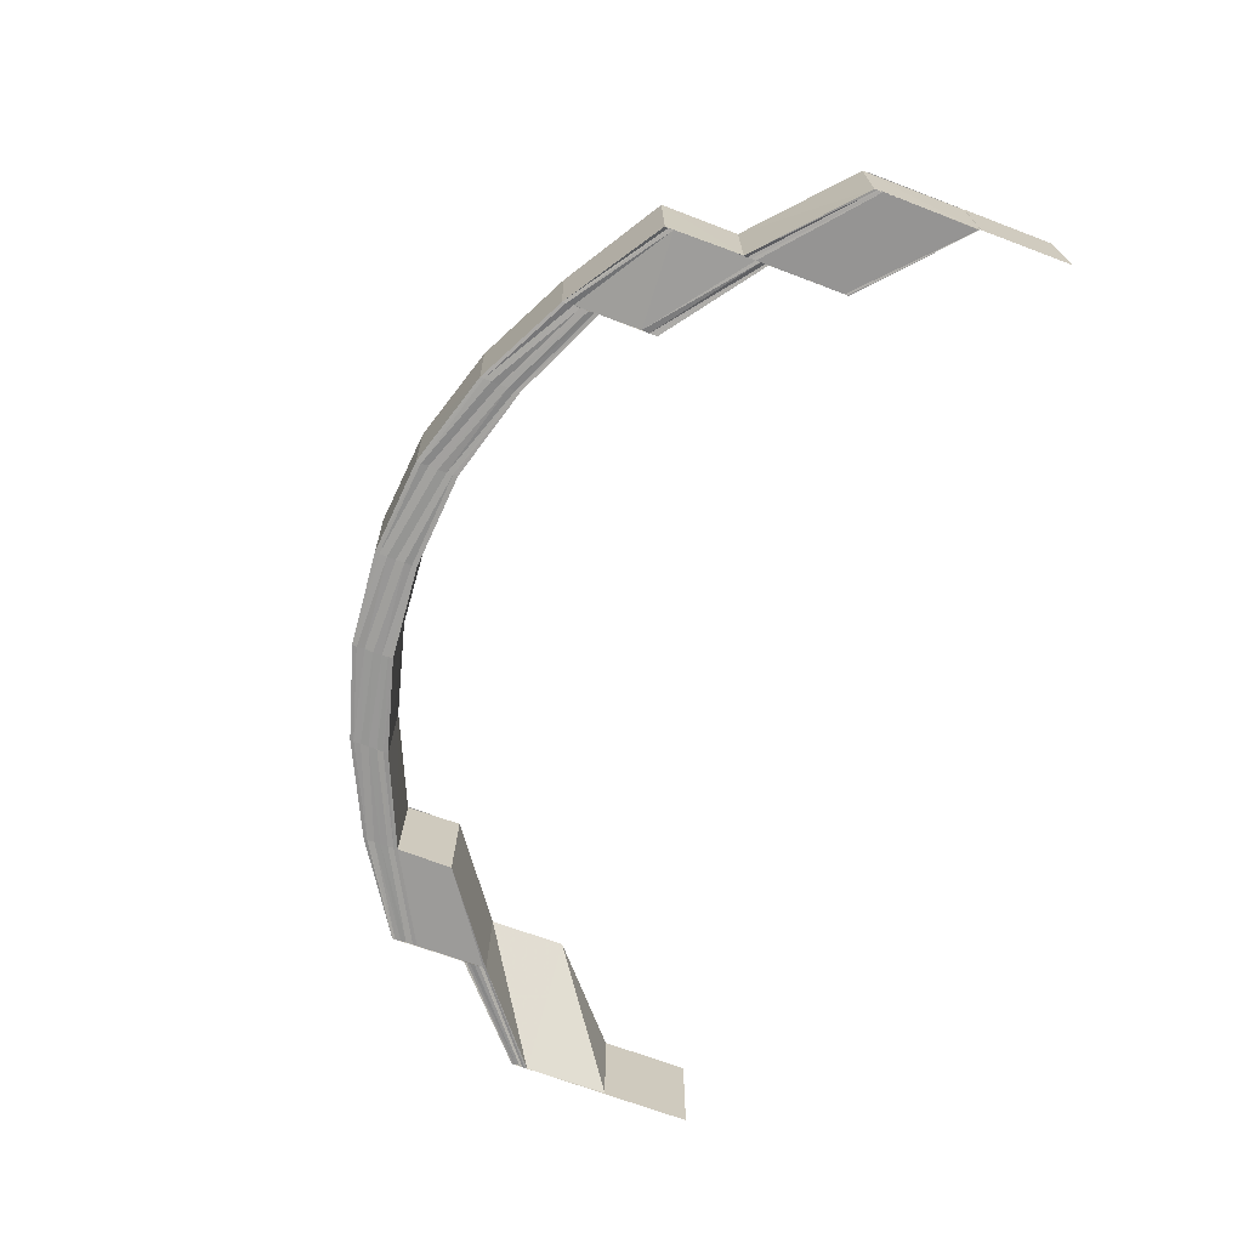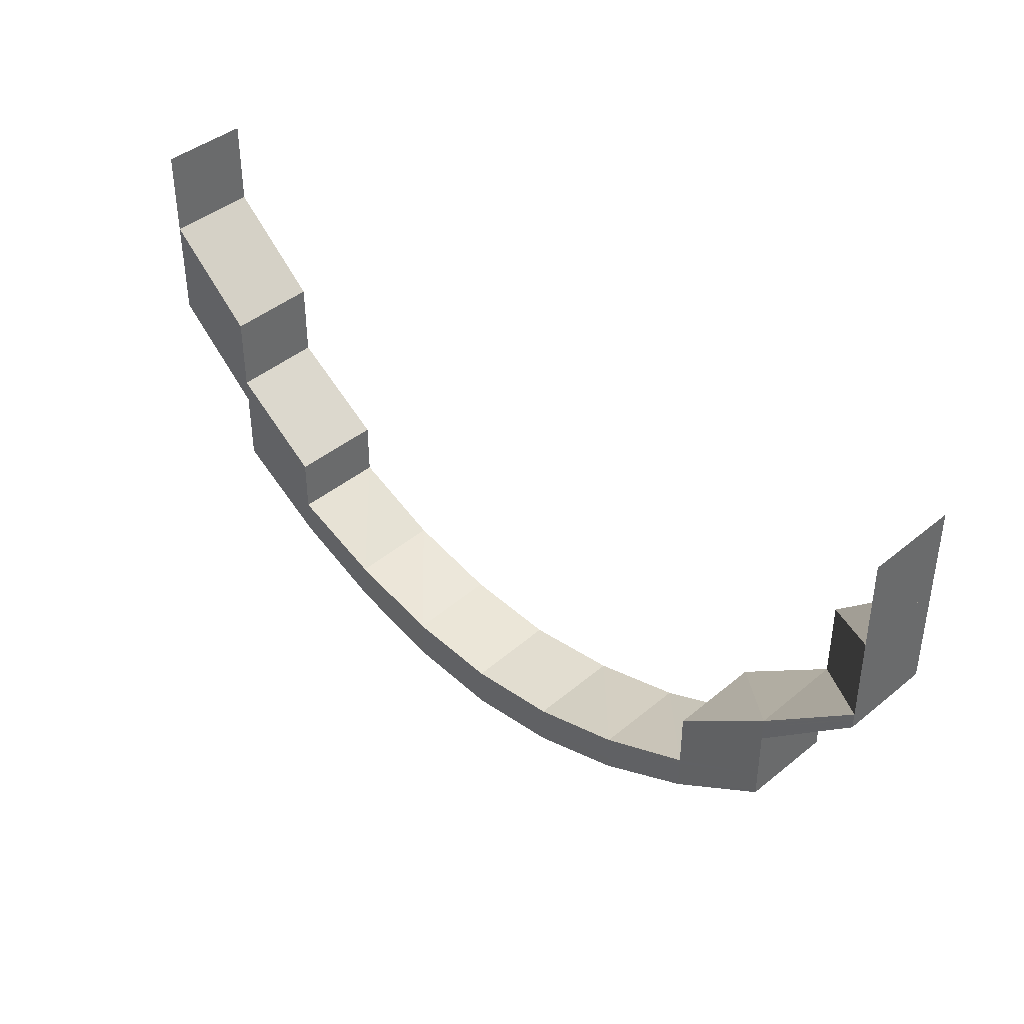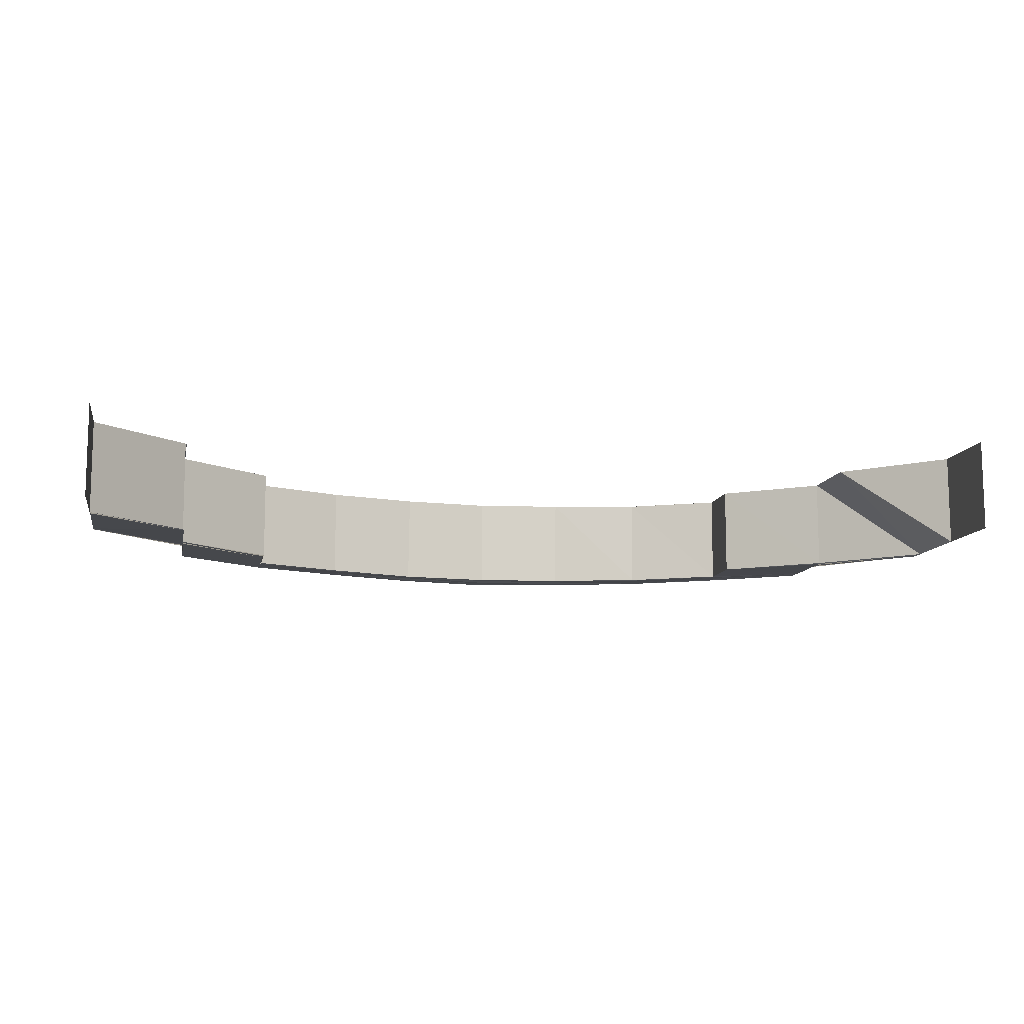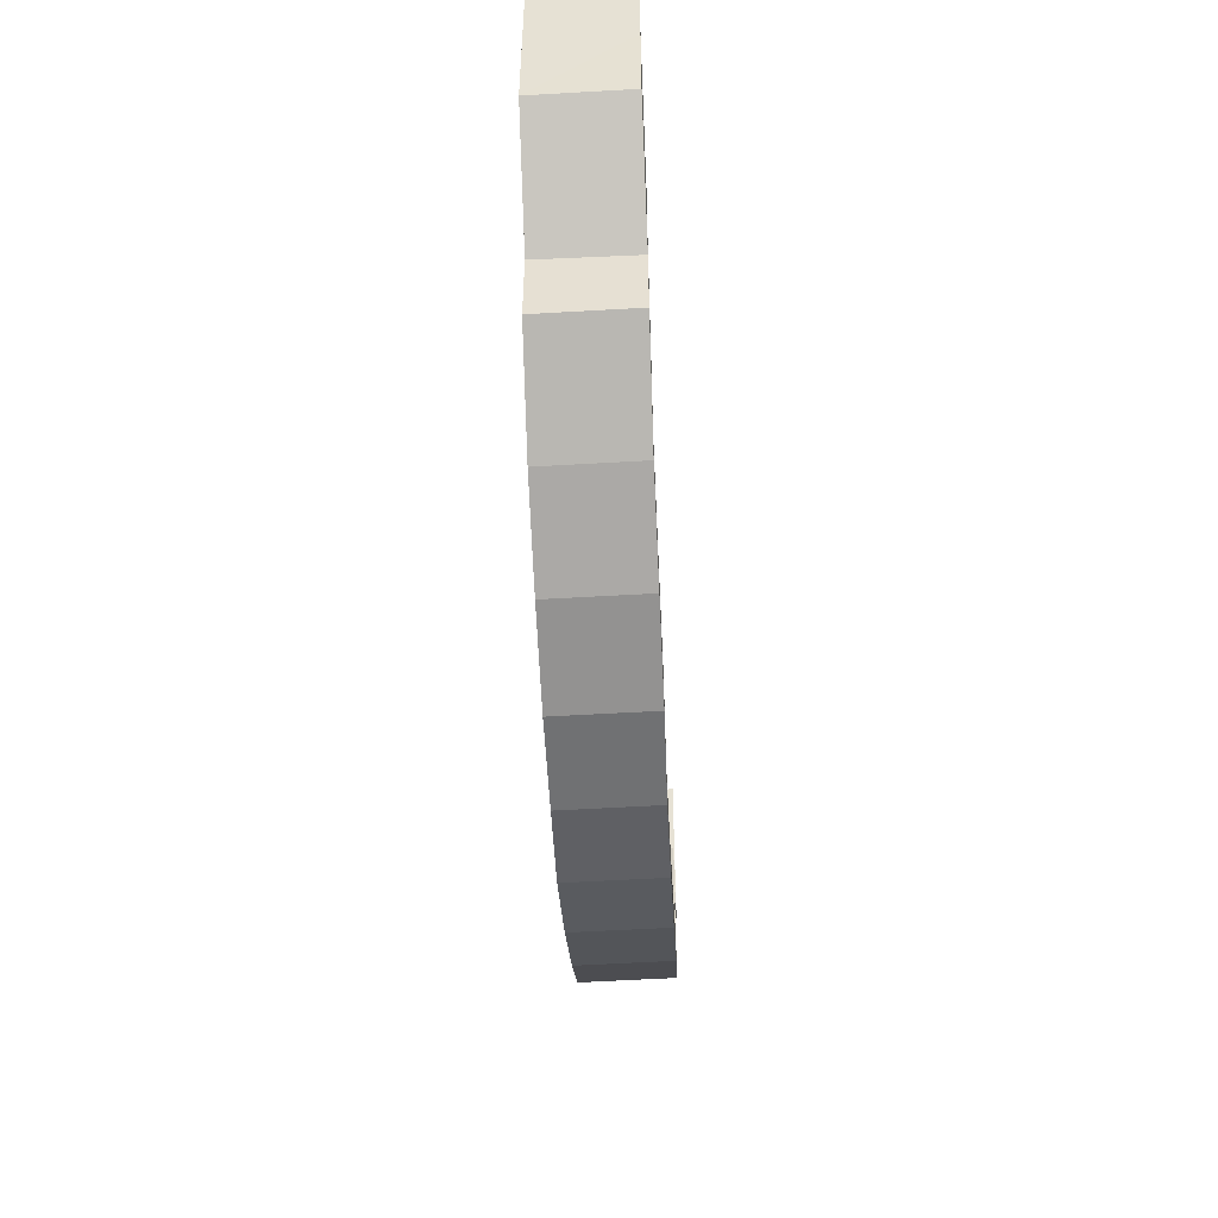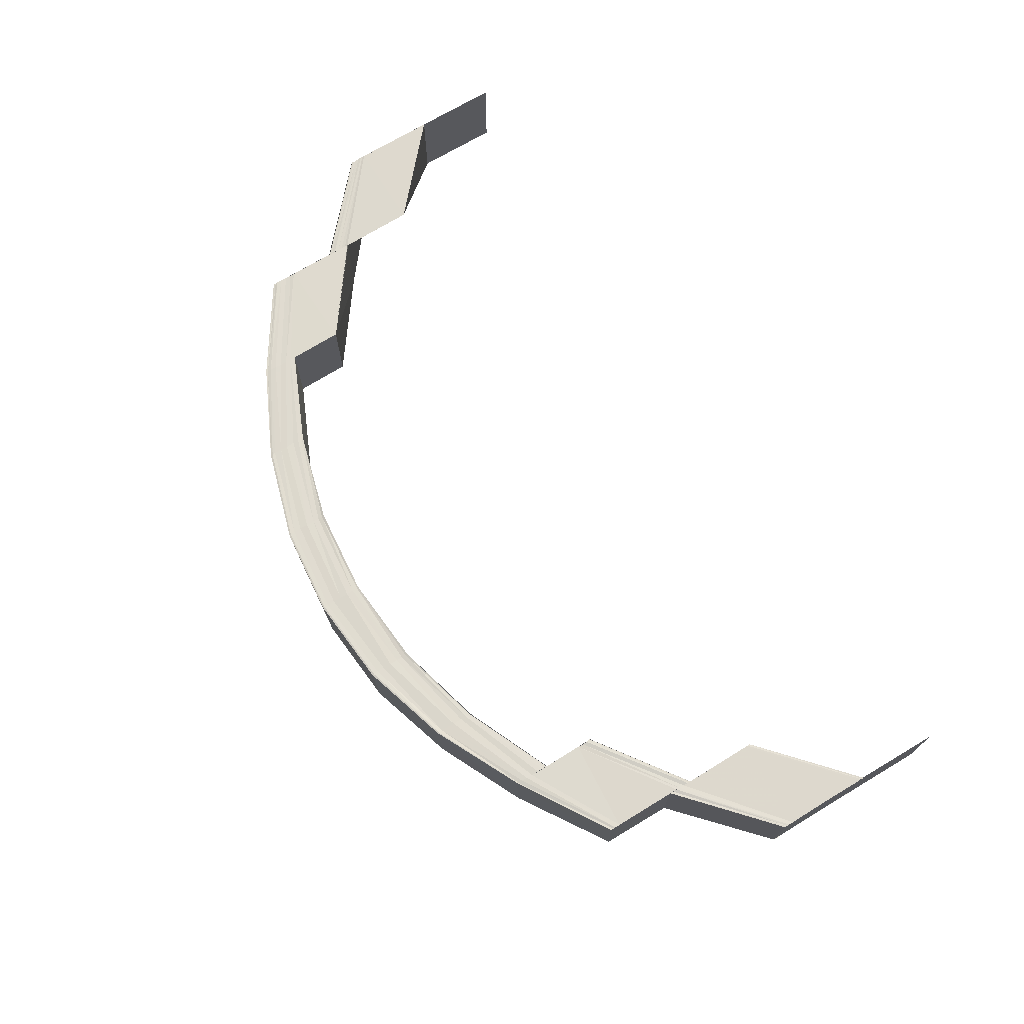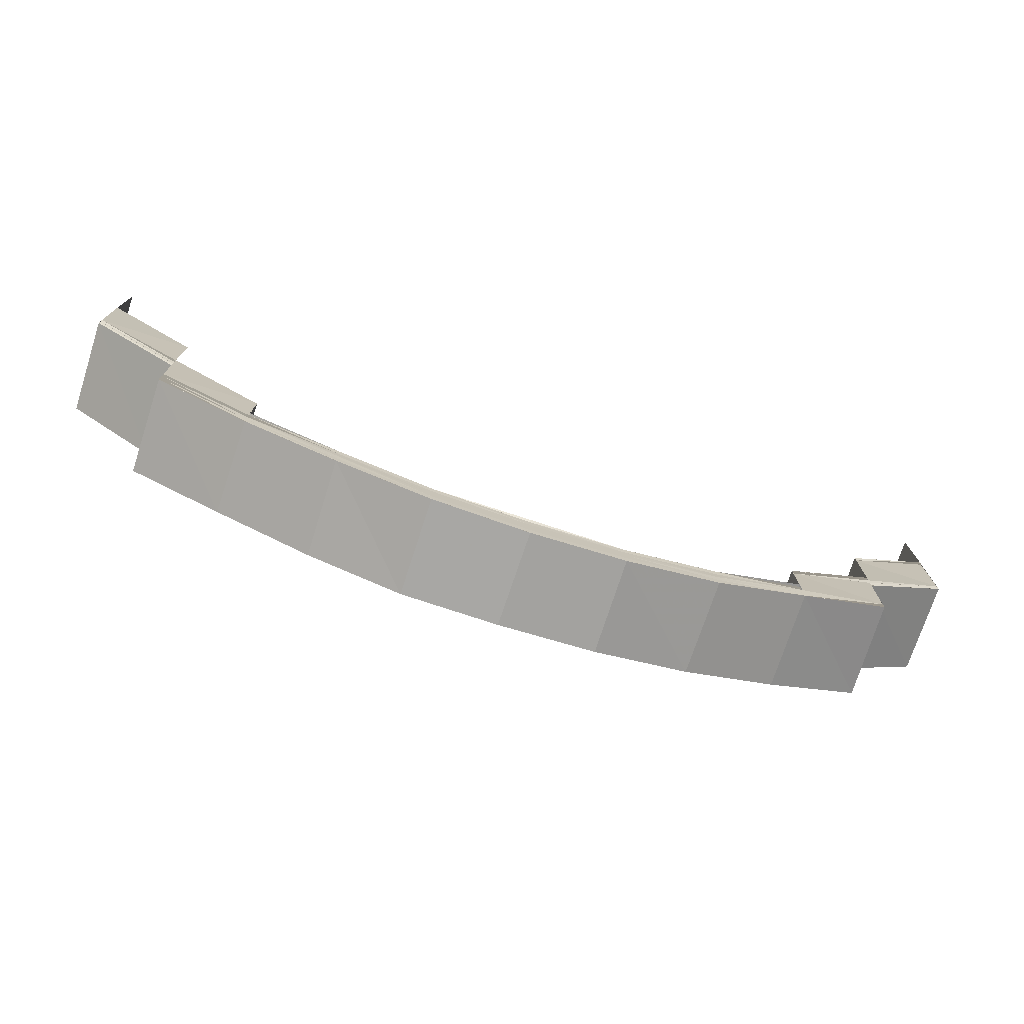
<metadata>
{"format":"obj","ext":"obj","renderer":"f3d","projection":"perspective","resolution":1024,"background":"white","views":[{"elev":-69.5,"azim":-110.6,"up":"+Y"},{"elev":40.1,"azim":44.6,"up":"+Z"},{"elev":-11.1,"azim":-10.8,"up":"+Y"},{"elev":-49.5,"azim":-87.3,"up":"+Z"},{"elev":71.5,"azim":-121.2,"up":"+Y"},{"elev":-75.3,"azim":162.1,"up":"+Z"}]}
</metadata>
<code>
o 25099
v 2166 1866 18.1
v 2166 1866 18.09
v 2166 1866 18.1
v 2166 1866 18.09
v 2166 1866 18.09
v 2166 1866 18.1
v 2166 1866 18.08
v 2166 1866 18.08
v 2166 1866 18.07
v 2166 1866 18.07
v 2166 1866 18.08
v 2166 1866 18.09
v 2166 1866 18.1
v 2166 1866 18.09
v 2166 1866 18.08
v 2166 1866 18.09
v 2166 1866 18.08
v 2166 1866 18.08
v 2166 1866 18.09
v 2166 1866 18.08
v 2166 1866 18.09
v 2166 1866 18.08
v 2166 1866 18.07
v 2166 1866 18.07
v 2166 1866 18.08
v 2166 1866 18.07
v 2166 1866 18.08
v 2166 1866 18.07
v 2166 1866 18.08
v 2166 1866 18.07
v 2166 1866 18.06
v 2166 1866 18.06
v 2166 1866 18.06
v 2166 1866 18.06
v 2166 1866 18.05
v 2166 1866 18.06
v 2166 1866 18.05
v 2166 1866 18.05
v 2166 1866 18.05
v 2166 1866 18.05
v 2166 1866 18.05
v 2166 1866 18.05
v 2166 1866 18.05
v 2166 1866 18.05
v 2166 1866 18.06
v 2166 1866 18.05
v 2166 1866 18.06
v 2166 1866 18.06
v 2166 1866 18.05
v 2166 1866 18.05
v 2166 1866 18.05
v 2166 1866 18.05
v 2166 1866 18.06
v 2166 1866 18.05
v 2166 1866 18.05
v 2166 1866 18.05
v 2166 1866 18.06
v 2166 1866 18.06
v 2166 1866 18.05
v 2166 1866 18.05
v 2166 1866 18.05
v 2166 1866 18.05
v 2166 1866 18.05
v 2166 1866 18.05
v 2166 1866 18.05
v 2166 1866 18.05
v 2166 1866 18.05
v 2166 1866 18.05
v 2166 1866 18.06
v 2166 1866 18.06
v 2166 1866 18.06
v 2166 1866 18.05
v 2166 1866 18.06
v 2166 1866 18.05
v 2166 1866 18.05
v 2166 1866 18.06
v 2166 1866 18.06
v 2166 1866 18.05
v 2166 1866 18.06
v 2166 1866 18.06
v 2166 1866 18.07
v 2166 1866 18.07
v 2166 1866 18.06
v 2166 1866 18.07
v 2166 1866 18.07
v 2166 1866 18.06
v 2166 1866 18.06
v 2166 1866 18.05
v 2166 1866 18.06
v 2166 1866 18.06
v 2166 1866 18.05
v 2166 1866 18.05
v 2166 1866 18.05
v 2166 1866 18.05
v 2166 1866 18.05
v 2166 1866 18.05
v 2166 1866 18.05
v 2166 1866 18.05
v 2166 1866 18.05
v 2166 1866 18.05
v 2166 1866 18.06
v 2166 1866 18.05
v 2166 1866 18.06
v 2166 1866 18.06
v 2166 1866 18.07
v 2166 1866 18.06
v 2166 1866 18.06
v 2166 1866 18.07
v 2166 1866 18.07
v 2166 1866 18.07
v 2166 1866 18.08
v 2166 1866 18.07
v 2166 1866 18.07
v 2166 1866 18.08
v 2166 1866 18.08
v 2166 1866 18.09
v 2166 1866 18.09
v 2166 1866 18.08
v 2166 1866 18.1
v 2166 1866 18.09
v 2166 1866 18.1
v 2166 1866 18.1
v 2166 1866 18.09
v 2166 1866 18.09
v 2166 1866 18.1
v 2166 1866 18.08
v 2166 1866 18.08
v 2166 1866 18.08
v 2166 1866 18.07
v 2166 1866 18.07
v 2166 1866 18.07
v 2166 1866 18.06
v 2166 1866 18.06
v 2166 1866 18.06
v 2166 1866 18.06
v 2166 1866 18.06
v 2166 1866 18.05
v 2166 1866 18.05
v 2166 1866 18.05
v 2166 1866 18.05
v 2166 1866 18.05
v 2166 1866 18.05
v 2166 1866 18.05
v 2166 1866 18.05
v 2166 1866 18.05
v 2166 1866 18.05
v 2166 1866 18.06
v 2166 1866 18.06
v 2166 1866 18.06
v 2166 1866 18.06
v 2166 1866 18.06
v 2166 1866 18.06
v 2166 1866 18.06
v 2166 1866 18.05
v 2166 1866 18.06
v 2166 1866 18.06
v 2166 1866 18.06
v 2166 1866 18.05
v 2166 1866 18.05
v 2166 1866 18.06
v 2166 1866 18.06
v 2166 1866 18.05
v 2166 1866 18.06
v 2166 1866 18.07
v 2166 1866 18.05
v 2166 1866 18.05
v 2166 1866 18.05
v 2166 1866 18.05
v 2166 1866 18.05
v 2166 1866 18.05
v 2166 1866 18.05
v 2166 1866 18.05
v 2166 1866 18.05
v 2166 1866 18.05
v 2166 1866 18.05
v 2166 1866 18.06
v 2166 1866 18.07
v 2166 1866 18.05
v 2166 1866 18.06
v 2166 1866 18.07
v 2166 1866 18.07
v 2166 1866 18.08
v 2166 1866 18.07
v 2166 1866 18.08
v 2166 1866 18.09
v 2166 1866 18.08
v 2166 1866 18.07
v 2166 1866 18.08
v 2166 1866 18.07
v 2166 1866 18.08
v 2166 1866 18.07
v 2166 1866 18.08
v 2166 1866 18.07
v 2166 1866 18.08
v 2166 1866 18.07
v 2166 1866 18.08
v 2166 1866 18.08
v 2166 1866 18.08
v 2166 1866 18.09
v 2166 1866 18.07
v 2166 1866 18.08
v 2166 1866 18.07
v 2166 1866 18.07
v 2166 1866 18.07
v 2166 1866 18.07
v 2166 1866 18.07
v 2166 1866 18.07
v 2166 1866 18.07
v 2166 1866 18.07
v 2166 1866 18.07
v 2166 1866 18.06
v 2166 1866 18.06
v 2166 1866 18.06
v 2166 1866 18.06
v 2166 1866 18.06
v 2166 1866 18.06
v 2166 1866 18.08
v 2166 1866 18.08
v 2166 1866 18.09
v 2166 1866 18.09
v 2166 1866 18.08
v 2166 1866 18.09
v 2166 1866 18.08
v 2166 1866 18.09
v 2166 1866 18.08
v 2166 1866 18.07
v 2166 1866 18.07
v 2166 1866 18.08
v 2166 1866 18.07
v 2166 1866 18.07
v 2166 1866 18.07
v 2166 1866 18.07
v 2166 1866 18.07
v 2166 1866 18.07
v 2166 1866 18.07
v 2166 1866 18.06
v 2166 1866 18.07
v 2166 1866 18.08
v 2166 1866 18.06
v 2166 1866 18.07
v 2166 1866 18.08
v 2166 1866 18.07
v 2166 1866 18.06
v 2166 1866 18.06
v 2166 1866 18.06
v 2166 1866 18.06
v 2166 1866 18.06
v 2166 1866 18.05
v 2166 1866 18.06
v 2166 1866 18.05
v 2166 1866 18.05
v 2166 1866 18.06
v 2166 1866 18.06
v 2166 1866 18.05
v 2166 1866 18.06
v 2166 1866 18.05
v 2166 1866 18.06
v 2166 1866 18.06
v 2166 1866 18.06
v 2166 1866 18.06
v 2166 1866 18.05
v 2166 1866 18.05
v 2166 1866 18.05
v 2166 1866 18.05
v 2166 1866 18.05
v 2166 1866 18.05
v 2166 1866 18.05
v 2166 1866 18.05
v 2166 1866 18.05
v 2166 1866 18.06
v 2166 1866 18.05
v 2166 1866 18.06
v 2166 1866 18.05
v 2166 1866 18.05
v 2166 1866 18.06
v 2166 1866 18.06
v 2166 1866 18.05
v 2166 1866 18.05
v 2166 1866 18.05
v 2166 1866 18.05
v 2166 1866 18.05
v 2166 1866 18.05
v 2166 1866 18.05
v 2166 1866 18.05
v 2166 1866 18.05
v 2166 1866 18.05
v 2166 1866 18.05
v 2166 1866 18.06
v 2166 1866 18.06
v 2166 1866 18.05
v 2166 1866 18.06
v 2166 1866 18.05
v 2166 1866 18.06
v 2166 1866 18.06
v 2166 1866 18.06
v 2166 1866 18.07
v 2166 1866 18.07
v 2166 1866 18.07
v 2166 1866 18.06
v 2166 1866 18.06
v 2166 1866 18.05
v 2166 1866 18.06
v 2166 1866 18.06
v 2166 1866 18.05
v 2166 1866 18.05
v 2166 1866 18.06
v 2166 1866 18.06
v 2166 1866 18.07
v 2166 1866 18.07
v 2166 1866 18.08
v 2166 1866 18.08
v 2166 1866 18.08
v 2166 1866 18.07
v 2166 1866 18.08
v 2166 1866 18.07
v 2166 1866 18.08
v 2166 1866 18.07
v 2166 1866 18.08
v 2166 1866 18.07
v 2166 1866 18.07
v 2166 1866 18.08
f 1 2 3
f 3 4 1
f 2 5 6
f 2 7 5
f 7 8 5
f 7 9 8
f 9 10 11
f 4 12 13
f 14 15 12
f 16 17 4
f 17 18 19
f 20 17 16
f 21 20 16
f 22 20 21
f 22 23 20
f 24 23 22
f 25 24 22
f 26 24 25
f 27 26 25
f 28 26 27
f 29 30 27
f 9 31 28
f 31 32 28
f 33 34 32
f 34 35 36
f 35 37 38
f 37 39 40
f 39 41 42
f 41 43 44
f 43 45 46
f 45 47 48
f 42 49 50
f 44 51 49
f 46 52 51
f 48 53 52
f 54 55 49
f 55 56 51
f 56 57 52
f 57 58 53
f 59 54 50
f 51 52 60
f 52 53 61
f 52 61 60
f 51 60 62
f 49 51 62
f 50 49 63
f 49 62 63
f 50 63 64
f 62 60 65
f 63 62 66
f 62 65 66
f 60 67 65
f 60 61 67
f 63 66 68
f 64 63 68
f 64 68 69
f 69 68 70
f 71 64 69
f 68 72 70
f 68 66 72
f 70 72 73
f 74 50 64
f 74 64 71
f 40 50 74
f 75 59 74
f 72 76 73
f 73 76 77
f 66 78 72
f 72 78 76
f 66 65 78
f 76 79 80
f 81 77 82
f 77 83 82
f 81 84 85
f 86 87 83
f 87 88 89
f 90 89 83
f 76 91 90
f 91 92 79
f 78 91 76
f 93 94 89
f 88 95 94
f 91 96 93
f 96 97 92
f 78 98 91
f 98 96 91
f 65 98 78
f 65 67 98
f 95 99 100
f 99 101 102
f 101 103 104
f 103 105 106
f 107 106 104
f 105 108 109
f 110 109 106
f 108 111 112
f 113 112 109
f 114 115 112
f 114 116 115
f 116 117 118
f 116 119 120
f 121 122 120
f 122 121 123
f 124 125 123
f 124 123 126
f 127 124 126
f 127 128 129
f 130 127 131
f 130 131 132
f 133 130 132
f 133 134 135
f 136 135 137
f 138 137 139
f 140 139 141
f 142 141 143
f 144 143 145
f 146 145 147
f 148 147 149
f 150 151 136
f 151 152 153
f 150 153 154
f 155 151 150
f 156 155 150
f 157 155 156
f 156 150 158
f 158 150 138
f 158 154 159
f 160 157 156
f 161 157 160
f 162 156 158
f 160 156 162
f 163 161 160
f 164 161 163
f 165 160 162
f 163 160 165
f 162 158 166
f 166 158 140
f 166 159 167
f 168 162 166
f 165 162 168
f 168 166 169
f 169 166 142
f 169 167 170
f 171 168 169
f 172 165 168
f 172 168 171
f 173 165 172
f 173 163 165
f 171 169 174
f 174 169 144
f 174 170 175
f 176 163 173
f 176 164 163
f 177 164 176
f 178 176 173
f 179 177 176
f 179 176 178
f 180 177 179
f 180 181 177
f 112 181 180
f 115 182 181
f 181 182 183
f 184 185 182
f 182 186 183
f 183 186 187
f 186 188 187
f 187 188 189
f 188 190 189
f 189 190 191
f 190 192 191
f 191 192 193
f 192 194 193
f 193 194 195
f 194 196 195
f 197 198 199
f 197 200 201
f 200 202 201
f 203 204 202
f 205 206 200
f 206 207 208
f 209 206 205
f 210 209 205
f 211 209 210
f 23 211 210
f 212 211 23
f 212 71 211
f 213 71 212
f 213 74 71
f 38 74 213
f 214 213 212
f 36 213 214
f 215 75 213
f 216 215 214
f 217 218 219
f 12 218 220
f 218 221 220
f 220 221 222
f 221 223 222
f 222 223 224
f 223 225 224
f 223 226 225
f 226 227 225
f 225 227 228
f 226 229 227
f 230 229 226
f 231 230 226
f 232 230 231
f 233 232 231
f 234 235 233
f 229 236 227
f 227 237 228
f 227 236 237
f 228 237 238
f 236 239 237
f 237 240 238
f 238 240 241
f 240 242 241
f 236 243 239
f 243 244 239
f 239 244 245
f 244 246 245
f 245 246 247
f 243 248 244
f 246 249 247
f 247 249 31
f 244 250 246
f 248 250 244
f 246 251 249
f 250 251 246
f 249 252 253
f 254 248 243
f 255 254 243
f 251 256 249
f 256 175 252
f 249 256 148
f 257 254 255
f 258 257 255
f 259 257 258
f 260 259 258
f 259 261 257
f 94 261 259
f 257 262 254
f 261 262 257
f 263 264 261
f 262 265 254
f 254 265 248
f 261 266 262
f 100 266 261
f 264 267 266
f 266 268 262
f 262 268 265
f 266 269 268
f 267 270 269
f 102 269 266
f 269 271 268
f 269 272 271
f 268 273 265
f 268 271 273
f 265 273 274
f 265 274 248
f 248 274 250
f 272 275 271
f 272 276 275
f 276 179 275
f 275 179 178
f 271 275 277
f 275 178 277
f 271 277 273
f 273 278 274
f 273 277 278
f 277 178 279
f 277 279 278
f 178 173 279
f 279 173 172
f 279 172 280
f 278 279 280
f 280 172 171
f 274 278 281
f 278 280 281
f 274 281 250
f 250 281 251
f 281 280 282
f 280 171 282
f 281 282 251
f 282 171 174
f 251 282 256
f 282 174 256
f 256 174 146
f 283 284 285
f 286 287 284
f 288 289 287
f 96 290 283
f 290 291 286
f 290 292 97
f 291 293 292
f 291 294 288
f 294 295 293
f 296 297 295
f 294 296 107
f 298 296 294
f 299 298 294
f 299 294 291
f 300 298 299
f 301 299 291
f 301 291 290
f 302 300 299
f 302 299 301
f 303 300 302
f 304 301 290
f 304 290 96
f 98 304 96
f 67 304 98
f 305 301 304
f 67 305 304
f 305 302 301
f 61 305 67
f 306 303 302
f 306 302 305
f 61 306 305
f 307 303 306
f 53 306 61
f 53 307 306
f 132 307 53
f 296 308 110
f 308 309 297
f 310 311 309
f 308 310 113
f 312 310 308
f 313 312 308
f 314 312 313
f 315 314 313
f 316 314 315
f 317 316 315
f 318 316 317
f 319 318 317
f 126 318 319
f 320 321 319

</code>
